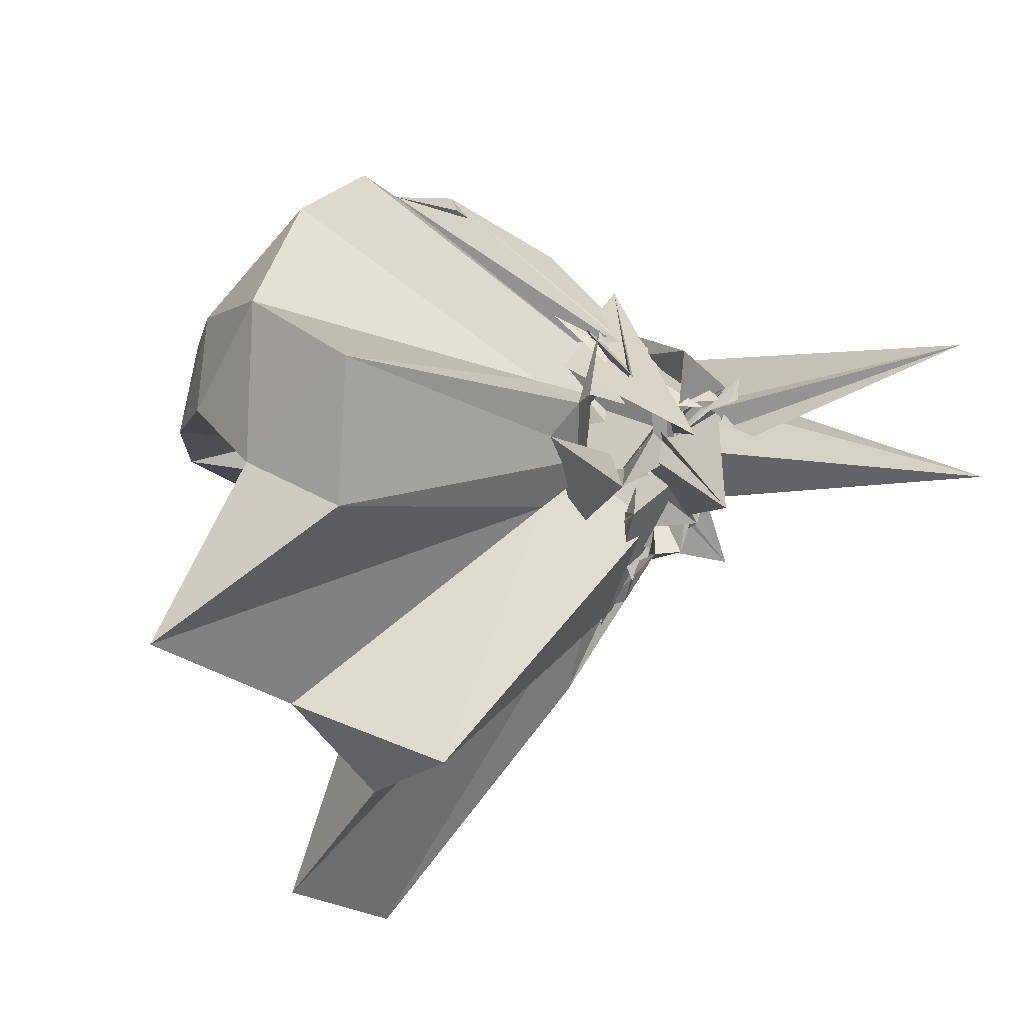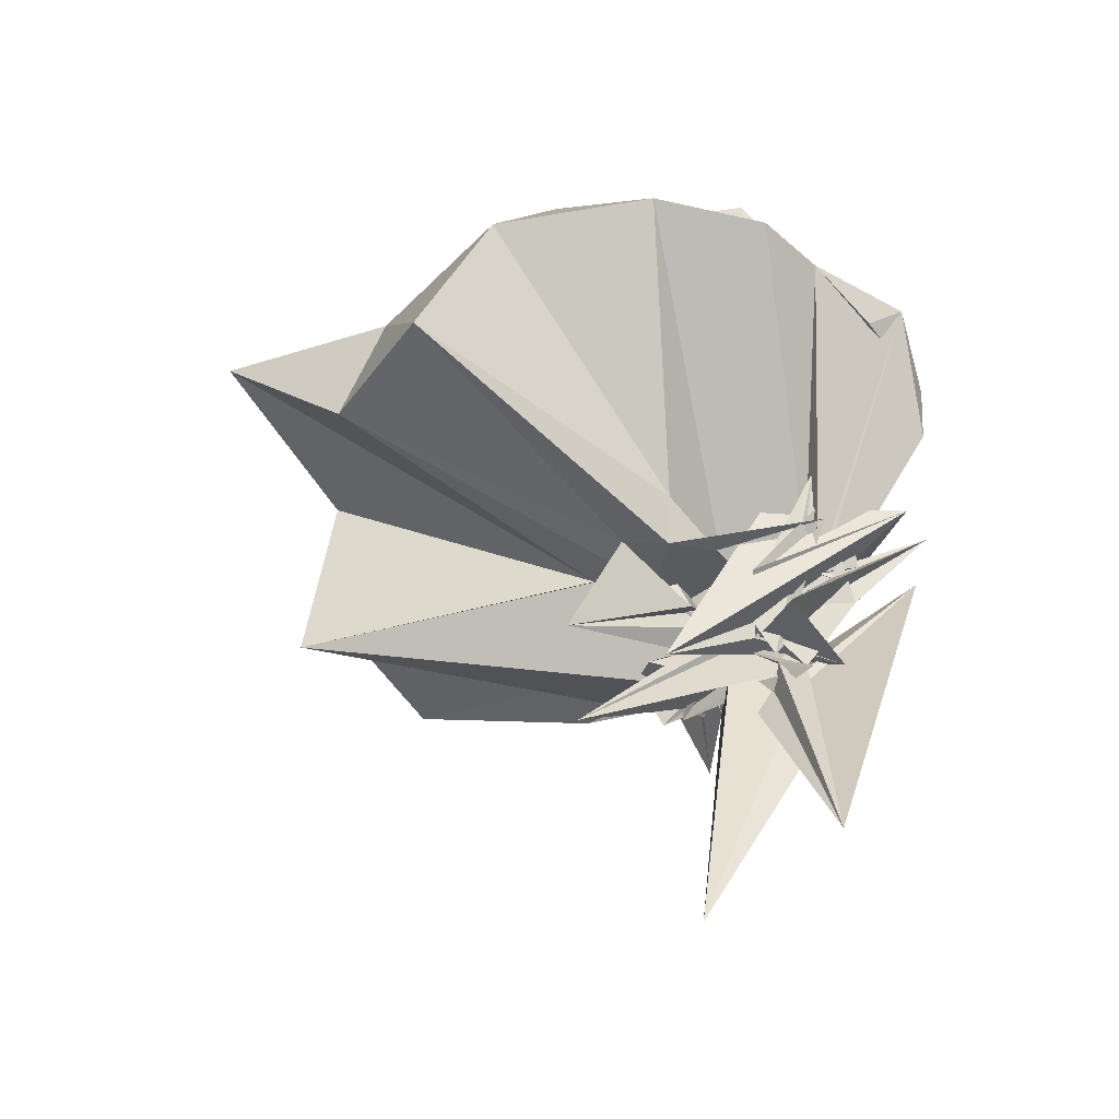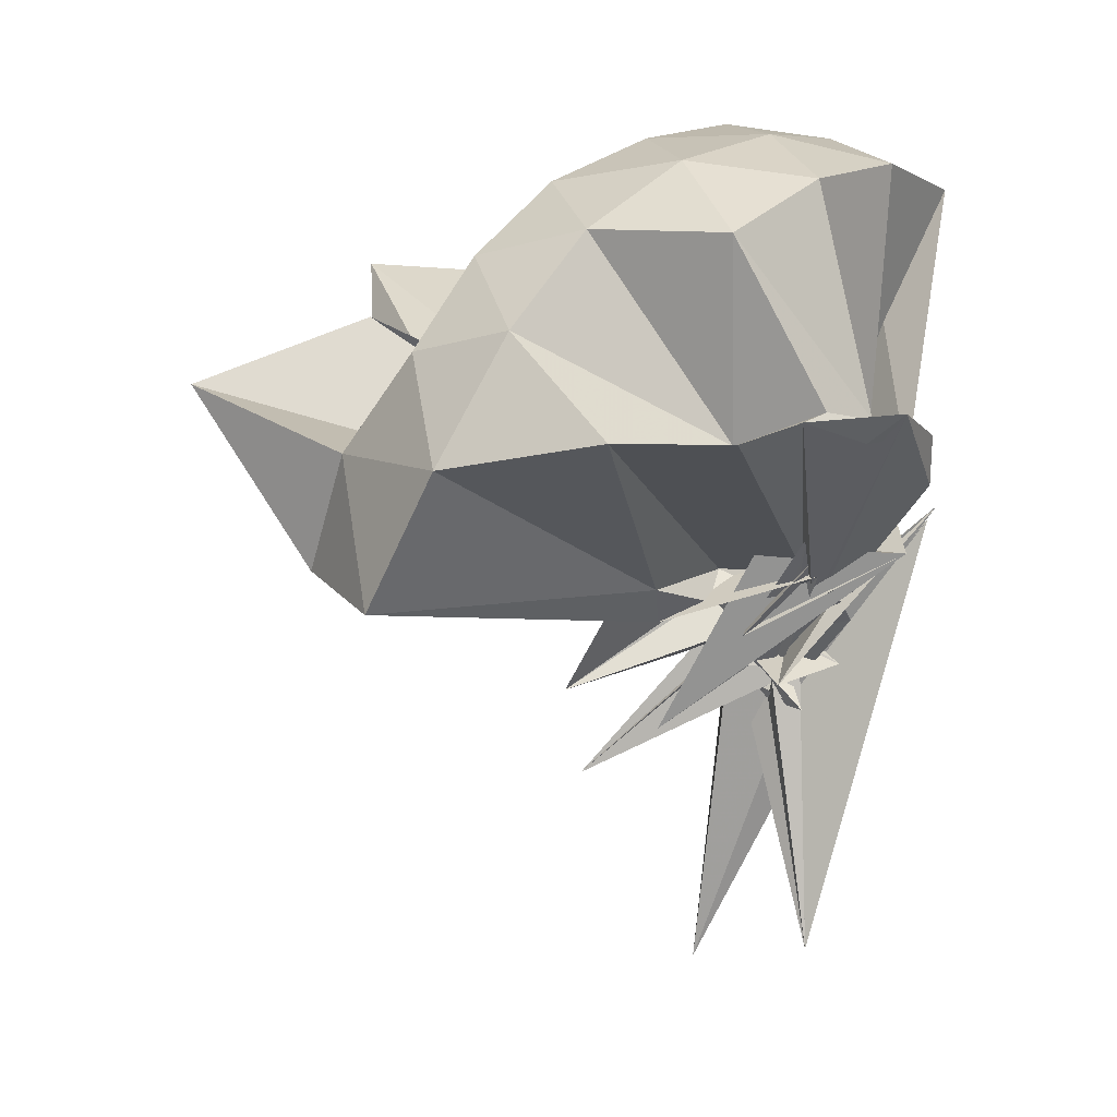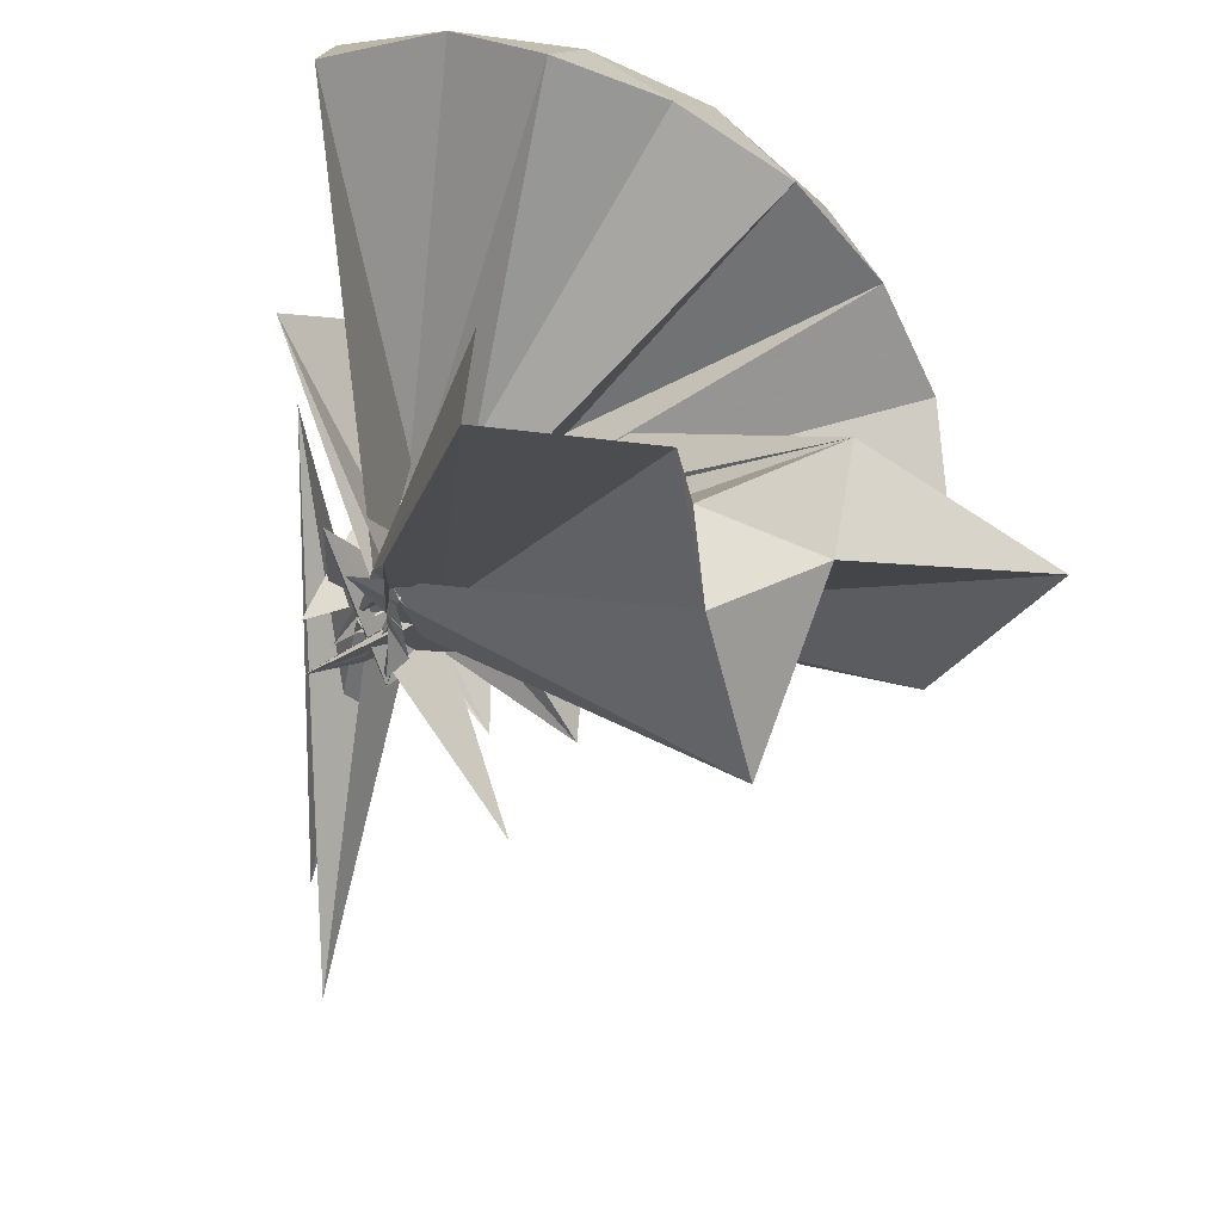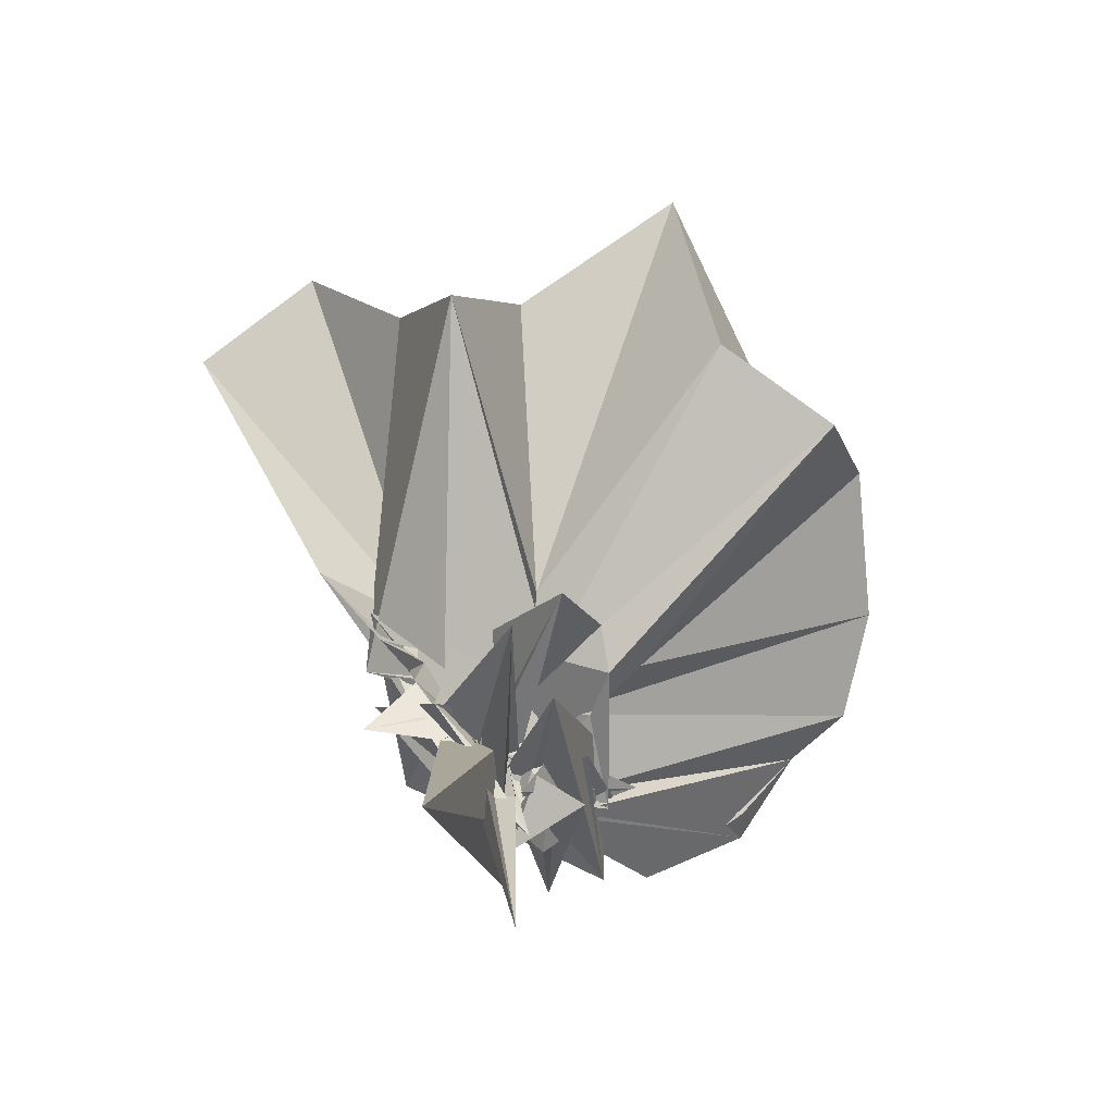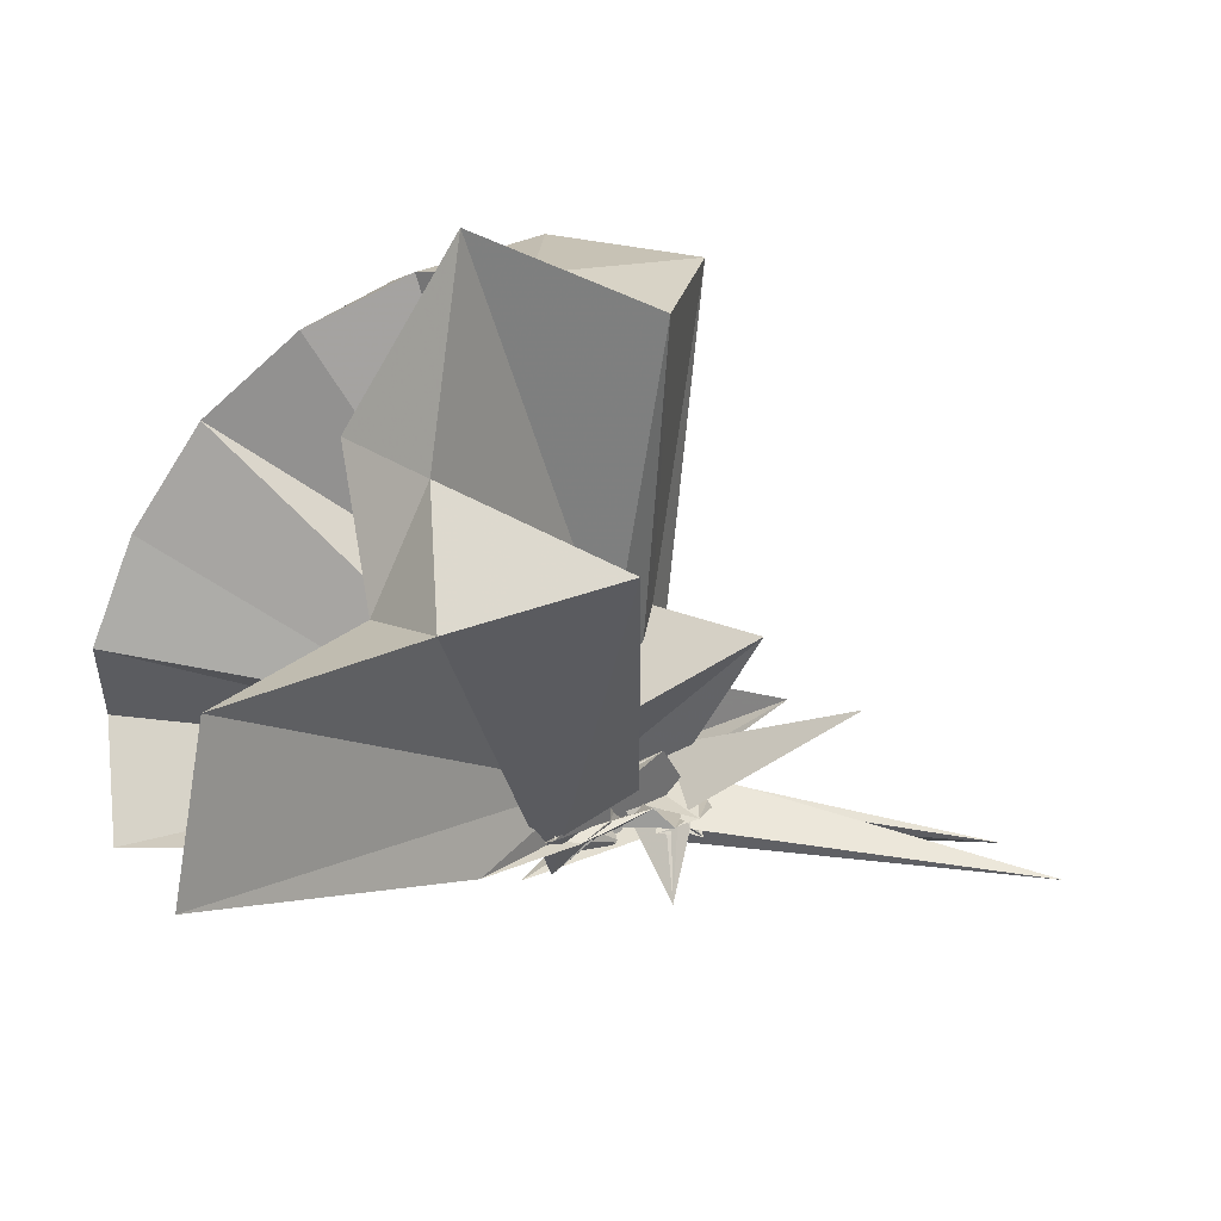
<metadata>
{"format":"obj","ext":"obj","renderer":"f3d","projection":"perspective","resolution":1024,"background":"white","views":[{"elev":-11.8,"azim":126.3,"up":"+Y"},{"elev":-59.4,"azim":134.4,"up":"+Z"},{"elev":5.9,"azim":142.8,"up":"+Z"},{"elev":-65.1,"azim":-12.1,"up":"+Y"},{"elev":-78.2,"azim":44.6,"up":"+Z"},{"elev":-72.4,"azim":79.3,"up":"+Y"}]}
</metadata>
<code>
v -0.9156 -0.1108 1.098
v -1.252 0.2027 0.2102
v -0.05917 -0.1021 0.6006
v -0.1332 0.1349 0.6466
v -0.5647 0.3239 0.4077
v -0.6755 0.4848 0.4802
v -0.7595 0.5139 0.4146
v -0.9802 0.4832 0.4233
v -0.9718 0.2267 0.2281
v -0.9985 0.1837 0.1014
v -1.048 0.1636 0.1507
v -0.8365 0.04787 -0.03684
v -1.314 -0.09614 0.502
v -0.8555 -0.2814 -0.03092
v -0.9889 -0.1355 0.04619
v -1.058 -0.28 0.004423
v -1.048 -0.4646 0.1828
v -0.966 -1.177 0.781
v -0.6284 -1.129 0.7942
v -0.5399 -0.7634 0.5582
v -0.2723 -0.5871 0.6677
v -0.8407 -0.1287 0.2012
v 0.02239 0.09053 0.3685
v -0.1997 0.3706 0.4278
v -0.4153 0.5092 0.4244
v -0.5861 0.5106 0.4631
v -0.8155 0.5724 0.4763
v -1.018 0.4399 0.3142
v -0.9335 0.235 0.1601
v -1.162 -0.08229 -0.1258
v -0.9921 -0.06248 -0.04059
v -1.06 0.3307 0.1564
v -0.9897 -0.5055 0.1549
v -0.9746 -0.1623 -0.113
v -1.006 -0.3668 0.09317
v -1.007 -0.4581 0.1616
v -1.034 -0.6421 0.281
v -0.909 -0.3974 0.1098
v -0.4955 -0.9233 0.4383
v -0.2766 -0.7423 0.498
v 0.1473 -0.6603 0.5226
v 0.01166 -0.2621 0.3853
v -0.6243 0.00363 0.07661
v -0.838 -0.03562 0.1067
v -0.9531 0.1152 0.1075
v -0.9721 0.128 0.02861
v -1.022 0.03108 -0.07443
v -0.9772 0.2338 0.1409
v -1.045 0.1121 0.0766
v -0.9815 -0.01156 -0.0488
v -0.7534 -0.1463 -0.2625
v -0.8313 0.1055 0.1675
v -0.9926 -0.2244 -0.03871
v -0.98 -0.3565 -0.07731
v -0.9463 -0.361 -0.02753
v -1.007 -0.4513 0.09894
v -0.9975 -0.358 0.07653
v -1.094 -0.4156 0.1414
v -0.3386 -0.8915 0.1188
v -0.6776 -0.2795 0.1037
v 0.01186 -0.3905 0.126
v 0.06873 -0.09104 0.06486
v -0.7815 -0.001493 0.03948
v -0.887 0.0547 0.06362
v -0.9256 0.04269 0.03917
v -1.003 0.1296 0.06473
v -1.045 0.1847 0.06312
v -0.9682 0.1272 0.01494
v -1.003 0.1397 0.01841
v -1.063 -0.04262 -0.02976
v -0.9277 -0.03597 -0.1215
v -0.9894 -0.1439 -0.02483
v -1.001 -0.1402 -0.1494
v -0.9952 -0.1994 0.00673
v -0.9972 -0.3475 0.0216
v -0.97 -0.4113 0.05237
v -1.002 -0.3371 0.04253
v -0.9705 -0.2768 -0.005839
v -0.7732 -0.1415 0.1256
v -0.8394 -0.1352 0.02157
v -0.6153 -0.1344 0.03482
v -0.6742 -0.0501 -0.003138
v -1.035 -0.005494 -0.0001894
v -1.018 0.05894 -0.03545
v -0.9777 -0.02059 -0.1465
v -0.8539 0.2342 0.194
v -0.9838 0.1212 0.02438
v -1.198 0.2856 0.2514
v -0.8974 0.09891 -0.1472
v -1.118 0.06072 -0.1226
v -0.9768 -0.03506 -0.009448
v -0.9112 -0.1977 -0.106
v -0.9446 -0.119 -0.06561
v -1.027 -0.2761 -0.08028
v -0.9545 -0.2704 0.03045
v -0.9174 -0.3254 0.06075
v -0.9994 -0.1707 -0.04405
v -1.056 -0.2033 -0.07218
v -0.8981 -0.1575 0.09459
v -0.5929 -0.2824 -0.1752
v -0.8547 -0.295 0.1282
v -0.9193 0.2019 0.1038
v -0.2117 -0.09478 0.7982
v -0.3206 0.146 0.8506
v -0.4979 0.3949 0.8413
v -0.8226 0.4646 0.4599
v -1.021 0.233 0.2488
v -1.003 0.06859 0.1276
v -1.043 0.1259 0.06681
v -0.9826 0.4058 0.3604
v -1.032 -0.4084 0.1144
v -0.9223 -0.2902 0.05967
v -1.027 -0.2979 0.0635
v -0.9612 -0.7842 0.8023
v -0.9399 -0.3803 0.2673
v -0.867 -0.2331 0.1158
v -0.7191 0.03052 0.3341
v -0.4204 -0.1041 0.9576
v -0.5734 0.1445 0.9971
v -0.7555 0.3683 0.9562
v -1.036 0.295 0.9979
v -1.303 0.1932 0.9511
v -1.326 -0.1095 0.9996
v -0.9894 -0.1976 0.0901
v -0.9594 -0.1328 0.1947
v -0.9333 -0.1496 0.1538
v -1.028 -0.2804 0.005075
v -0.6733 -0.09596 1.057
v -0.8368 0.1238 1.062
v -1.101 0.03299 1.065
v -0.9996 -0.04018 0.11
v -0.9007 -0.1613 0.2708
v -0.9661 -0.005836 0.01874
v -0.993 0.05628 -0.045
v -0.8765 -0.02125 -0.06608
v -1.074 0.1441 -0.009009
v -1.032 0.005094 -0.05823
v -0.9579 -0.08716 -0.08295
v -1.151 -0.3332 0.1923
v -0.9755 -0.2948 -0.1256
v -0.9665 -0.2886 0.02705
v -1.135 -0.3594 -0.1033
v -0.9649 -0.1972 -0.08572
v -1.056 -0.2544 -0.01909
v -1.041 -0.1044 -0.04535
v -0.9513 -0.05636 -0.03391
v -0.9716 0.03602 -0.1012
v -1.091 -0.09048 -0.1623
v -0.9774 -0.1744 -0.0188
v -1.046 0.009805 -0.1531
v -0.9908 -0.02537 -0.1592
v -1.018 0.04611 -0.2213
v -0.9824 -0.1315 -0.153
v -1.027 -0.2251 -0.1188
v -0.9401 -0.09377 0.02621
v -0.6831 -0.3404 -0.384
v -1.048 -0.1663 0.01588
v -1.056 -0.1074 -0.08181
v -1.041 0.04079 -0.7804
v -1.018 -0.07044 -0.2105
v -0.9752 -0.2804 -0.8517
v -1.062 0.003524 -0.1332
f 3 23 4
f 4 23 24
f 4 24 5
f 5 24 25
f 5 25 6
f 6 25 26
f 6 26 7
f 7 26 27
f 7 27 8
f 8 27 28
f 8 28 9
f 9 28 29
f 9 29 10
f 10 29 30
f 10 30 11
f 11 30 31
f 11 31 12
f 12 31 32
f 12 32 13
f 13 32 33
f 13 33 14
f 14 33 34
f 14 34 15
f 15 34 35
f 15 35 16
f 16 35 36
f 16 36 17
f 17 36 37
f 17 37 18
f 18 37 38
f 18 38 19
f 19 38 39
f 19 39 20
f 20 39 40
f 20 40 21
f 21 40 41
f 21 41 22
f 22 41 42
f 22 42 3
f 3 42 23
f 23 43 24
f 24 43 44
f 24 44 25
f 25 44 45
f 25 45 26
f 26 45 46
f 26 46 27
f 27 46 47
f 27 47 28
f 28 47 48
f 28 48 29
f 29 48 49
f 29 49 30
f 30 49 50
f 30 50 31
f 31 50 51
f 31 51 32
f 32 51 52
f 32 52 33
f 33 52 53
f 33 53 34
f 34 53 54
f 34 54 35
f 35 54 55
f 35 55 36
f 36 55 56
f 36 56 37
f 37 56 57
f 37 57 38
f 38 57 58
f 38 58 39
f 39 58 59
f 39 59 40
f 40 59 60
f 40 60 41
f 41 60 61
f 41 61 42
f 42 61 62
f 42 62 23
f 23 62 43
f 43 63 44
f 44 63 64
f 44 64 45
f 45 64 65
f 45 65 46
f 46 65 66
f 46 66 47
f 47 66 67
f 47 67 48
f 48 67 68
f 48 68 49
f 49 68 69
f 49 69 50
f 50 69 70
f 50 70 51
f 51 70 71
f 51 71 52
f 52 71 72
f 52 72 53
f 53 72 73
f 53 73 54
f 54 73 74
f 54 74 55
f 55 74 75
f 55 75 56
f 56 75 76
f 56 76 57
f 57 76 77
f 57 77 58
f 58 77 78
f 58 78 59
f 59 78 79
f 59 79 60
f 60 79 80
f 60 80 61
f 61 80 81
f 61 81 62
f 62 81 82
f 62 82 43
f 43 82 63
f 63 83 64
f 64 83 84
f 64 84 65
f 65 84 85
f 65 85 66
f 66 85 86
f 66 86 67
f 67 86 87
f 67 87 68
f 68 87 88
f 68 88 69
f 69 88 89
f 69 89 70
f 70 89 90
f 70 90 71
f 71 90 91
f 71 91 72
f 72 91 92
f 72 92 73
f 73 92 93
f 73 93 74
f 74 93 94
f 74 94 75
f 75 94 95
f 75 95 76
f 76 95 96
f 76 96 77
f 77 96 97
f 77 97 78
f 78 97 98
f 78 98 79
f 79 98 99
f 79 99 80
f 80 99 100
f 80 100 81
f 81 100 101
f 81 101 82
f 82 101 102
f 82 102 63
f 63 102 83
f 103 104 118
f 104 119 118
f 104 105 119
f 105 120 119
f 105 106 120
f 106 107 120
f 107 121 120
f 107 108 121
f 108 122 121
f 108 109 122
f 109 110 122
f 110 123 122
f 110 111 123
f 111 124 123
f 111 112 124
f 112 113 124
f 113 125 124
f 113 114 125
f 114 126 125
f 114 115 126
f 115 116 126
f 116 127 126
f 116 117 127
f 117 118 127
f 117 103 118
f 118 119 128
f 119 129 128
f 119 120 129
f 120 121 129
f 121 130 129
f 121 122 130
f 122 123 130
f 123 131 130
f 123 124 131
f 124 125 131
f 125 132 131
f 125 126 132
f 126 127 132
f 127 128 132
f 127 118 128
f 133 148 134
f 134 148 149
f 134 149 135
f 135 149 150
f 135 150 136
f 136 150 137
f 137 150 151
f 137 151 138
f 138 151 152
f 138 152 139
f 139 152 140
f 140 152 153
f 140 153 141
f 141 153 154
f 141 154 142
f 142 154 143
f 143 154 155
f 143 155 144
f 144 155 156
f 144 156 145
f 145 156 146
f 146 156 157
f 146 157 147
f 147 157 148
f 147 148 133
f 148 158 149
f 149 158 159
f 149 159 150
f 150 159 151
f 151 159 160
f 151 160 152
f 152 160 153
f 153 160 161
f 153 161 154
f 154 161 155
f 155 161 162
f 155 162 156
f 156 162 157
f 157 162 158
f 157 158 148
f 3 4 103
f 103 4 104
f 4 5 104
f 104 5 105
f 5 6 105
f 105 6 106
f 6 7 106
f 7 8 106
f 106 8 107
f 8 9 107
f 107 9 108
f 9 10 108
f 108 10 109
f 10 11 109
f 11 12 109
f 109 12 110
f 12 13 110
f 110 13 111
f 13 14 111
f 111 14 112
f 14 15 112
f 15 16 112
f 112 16 113
f 16 17 113
f 113 17 114
f 17 18 114
f 114 18 115
f 18 19 115
f 19 20 115
f 115 20 116
f 20 21 116
f 116 21 117
f 21 22 117
f 117 22 103
f 22 3 103
f 83 133 84
f 84 133 134
f 84 134 85
f 85 134 135
f 85 135 86
f 86 135 136
f 86 136 87
f 87 136 88
f 88 136 137
f 88 137 89
f 89 137 138
f 89 138 90
f 90 138 139
f 90 139 91
f 91 139 92
f 92 139 140
f 92 140 93
f 93 140 141
f 93 141 94
f 94 141 142
f 94 142 95
f 95 142 96
f 96 142 143
f 96 143 97
f 97 143 144
f 97 144 98
f 98 144 145
f 98 145 99
f 99 145 100
f 100 145 146
f 100 146 101
f 101 146 147
f 101 147 102
f 102 147 133
f 102 133 83
f 128 129 1
f 129 130 1
f 130 131 1
f 131 132 1
f 132 128 1
f 159 158 2
f 160 159 2
f 161 160 2
f 162 161 2
f 158 162 2

</code>
